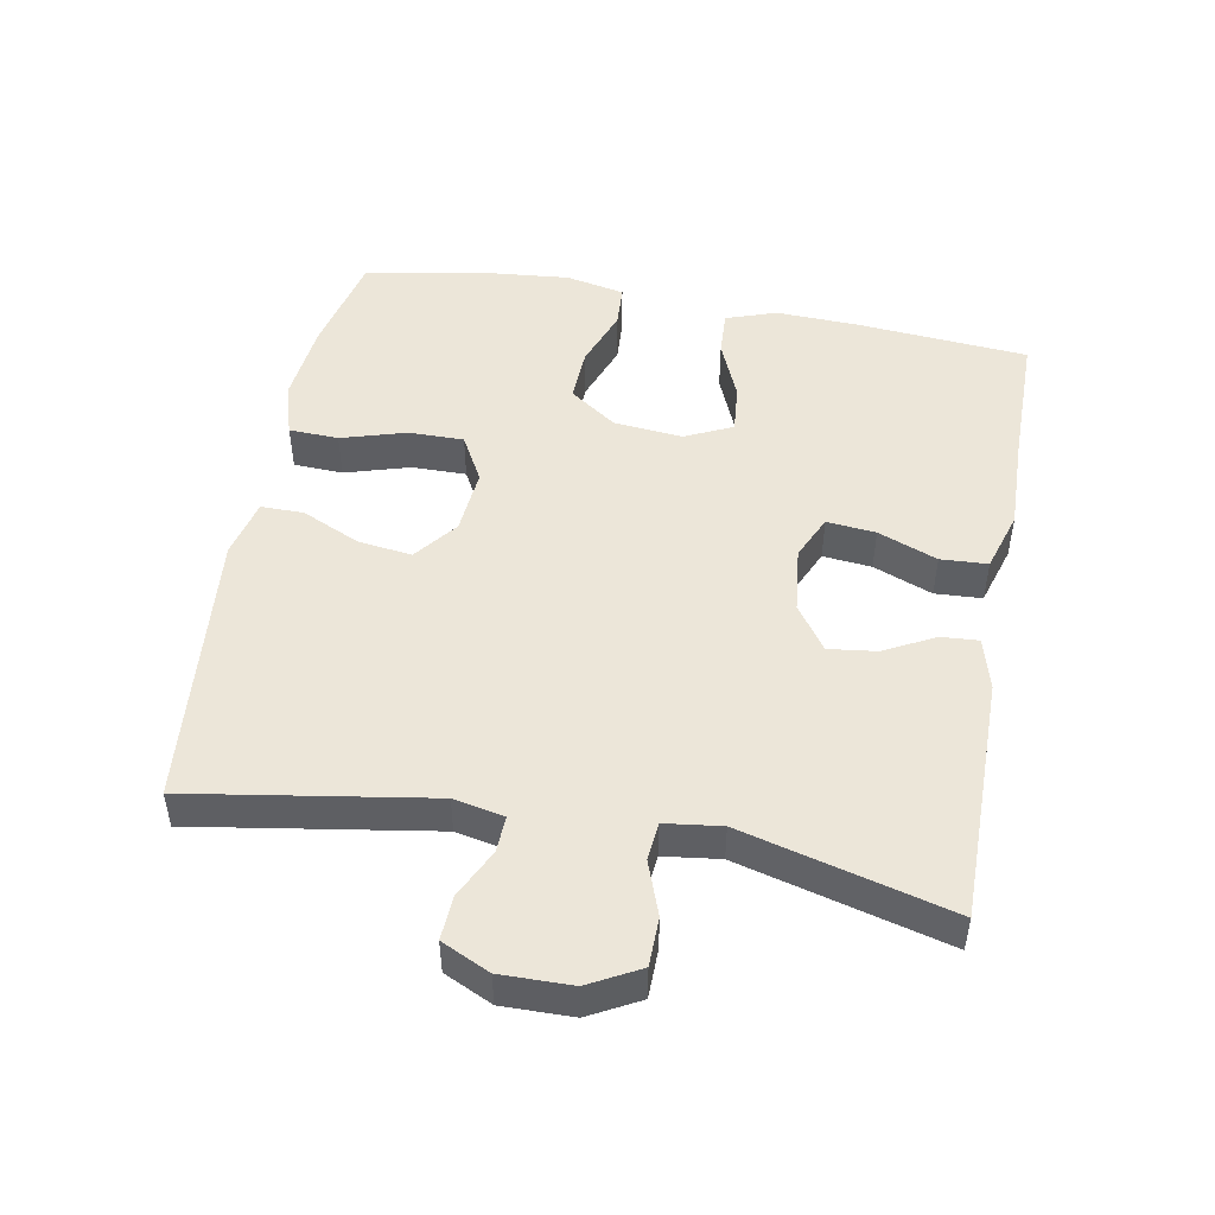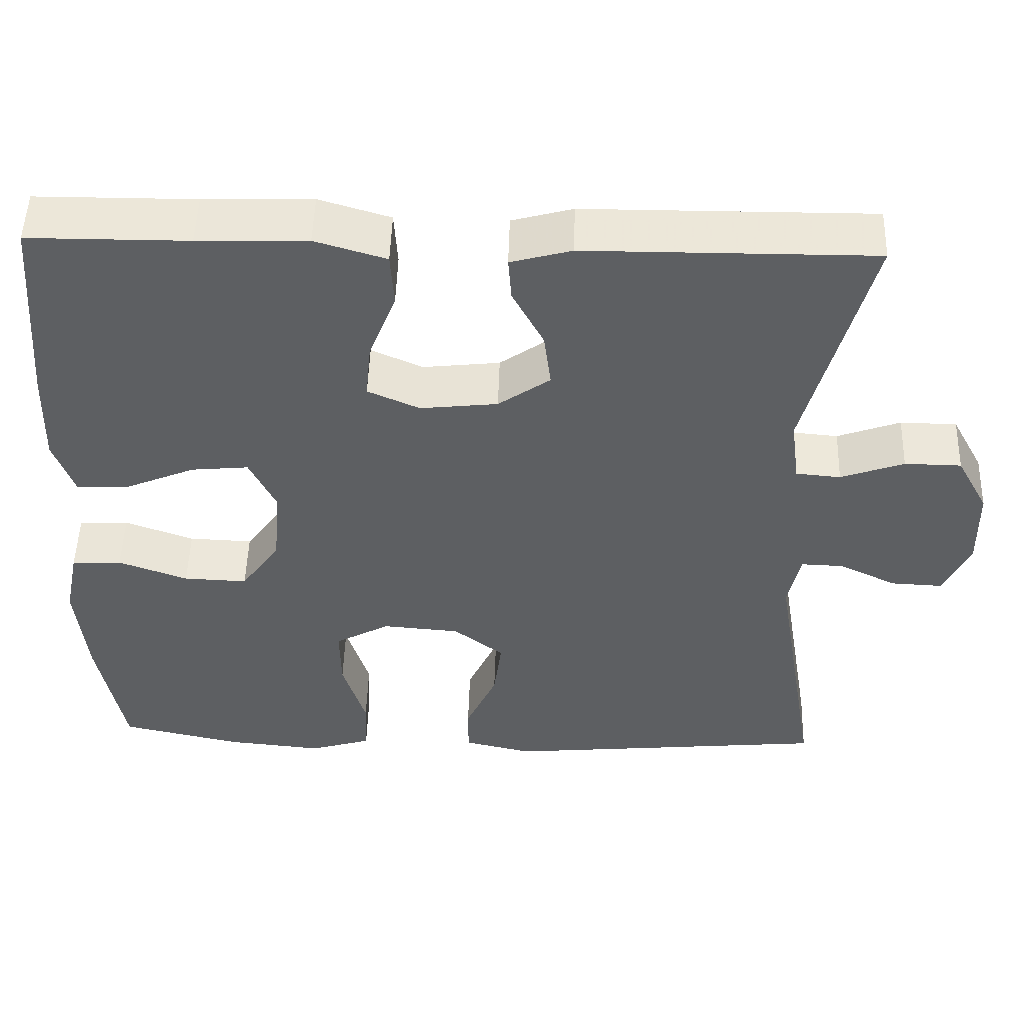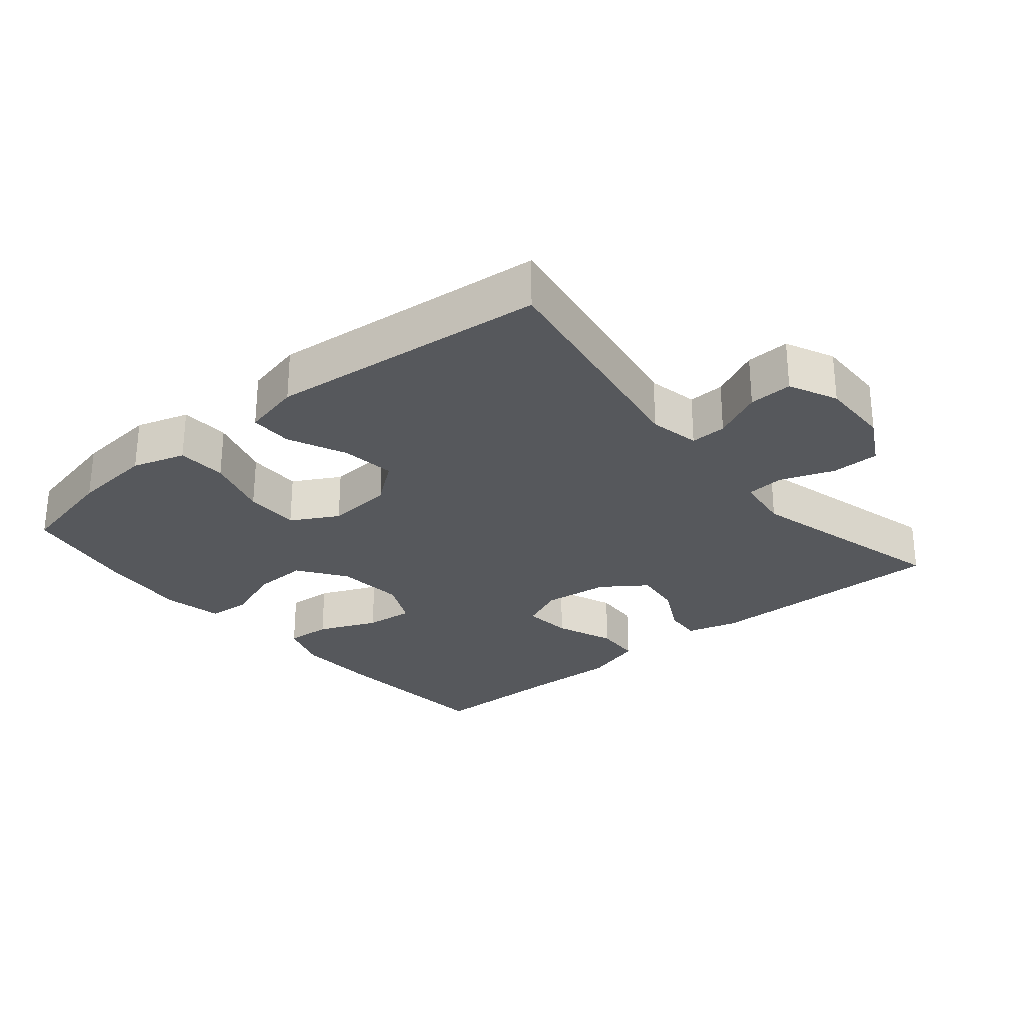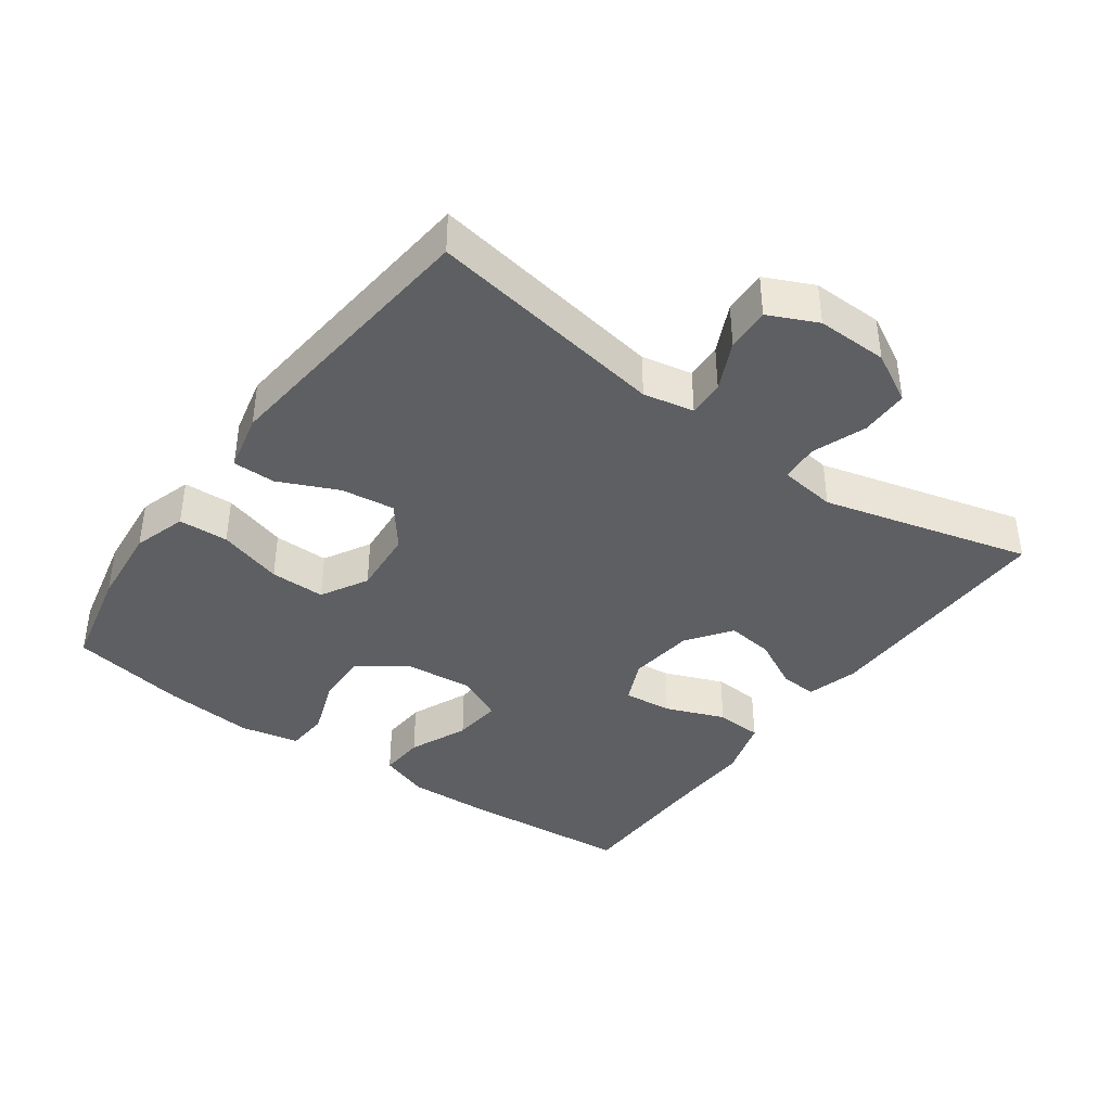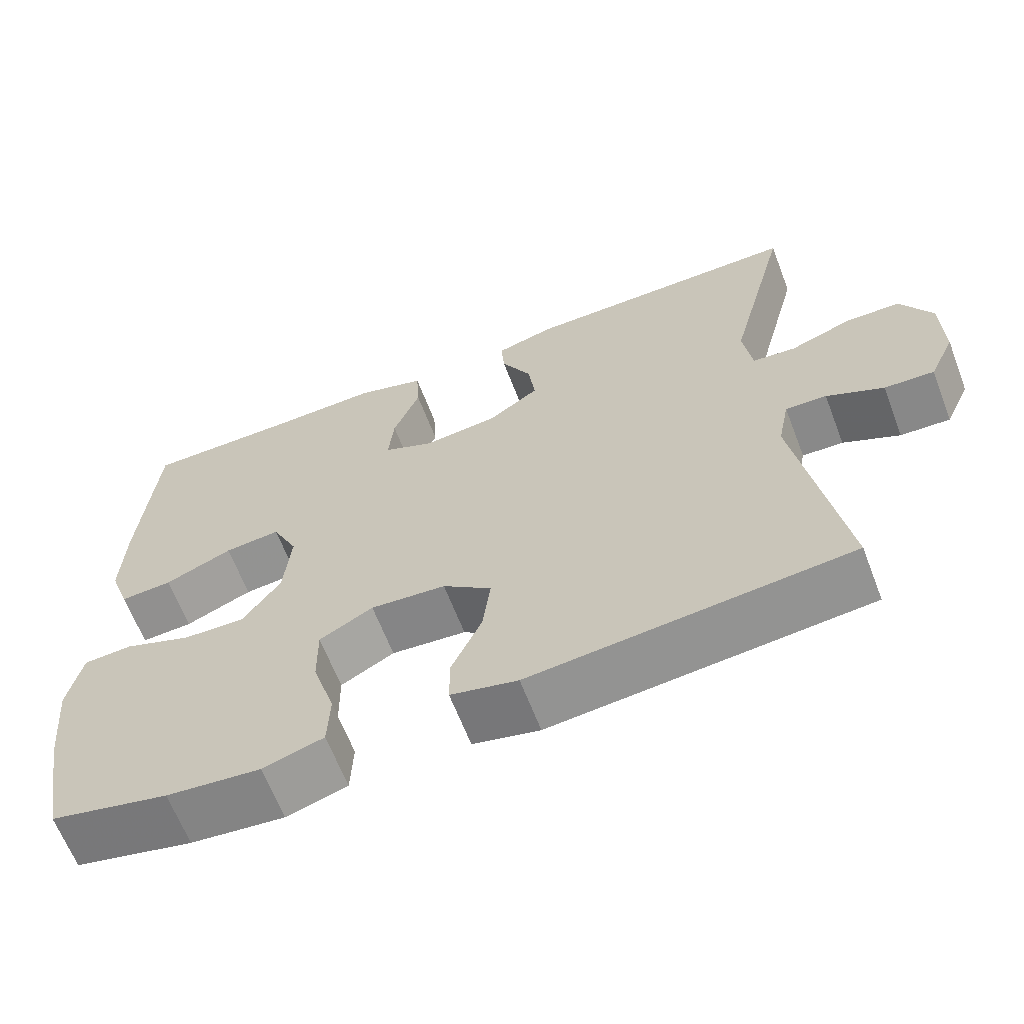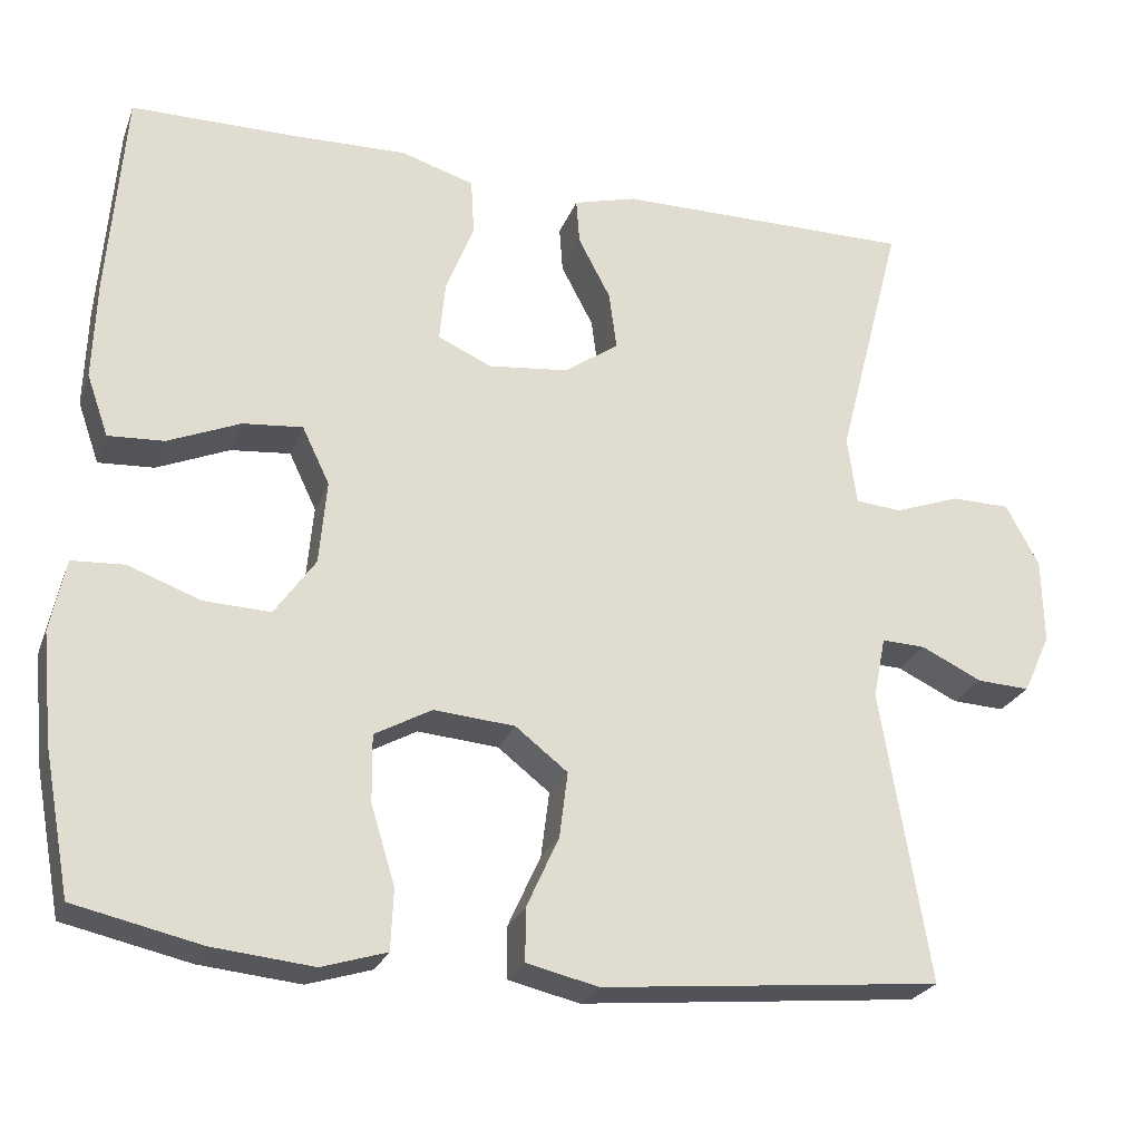
<metadata>
{"format":"obj","ext":"obj","renderer":"f3d","projection":"perspective","resolution":1024,"background":"white","views":[{"elev":48.8,"azim":-79.4,"up":"+Y"},{"elev":50.5,"azim":-178.3,"up":"+Z"},{"elev":-27.7,"azim":-140.2,"up":"+Y"},{"elev":-39.5,"azim":-125.9,"up":"+Y"},{"elev":-64.2,"azim":-159.0,"up":"+Z"},{"elev":-25.0,"azim":162.1,"up":"+Z"}]}
</metadata>
<code>
v -0.5 0.07 -0.5
v -0.442 0.07 -0.148
v -0.457 0.07 -0.074
v -0.51 0.07 -0.076
v -0.583 0.07 -0.111
v -0.647 0.07 -0.114
v -0.68 0.07 -0.043
v -0.678 0.07 0.061
v -0.638 0.07 0.135
v -0.567 0.07 0.136
v -0.488 0.07 0.107
v -0.432 0.07 0.112
v -0.421 0.07 0.195
v -0.5 0.07 0.5
v -0.14 0.07 0.498
v -0.064 0.07 0.477
v -0.068 0.07 0.422
v -0.107 0.07 0.348
v -0.116 0.07 0.278
v -0.051 0.07 0.232
v 0.046 0.07 0.221
v 0.111 0.07 0.25
v 0.104 0.07 0.322
v 0.07 0.07 0.409
v 0.074 0.07 0.478
v 0.163 0.07 0.505
v 0.3 0.07 0.501
v 0.5 0.07 0.5
v 0.52 0.07 0.247
v 0.524 0.07 0.126
v 0.498 0.07 0.052
v 0.431 0.07 0.056
v 0.344 0.07 0.093
v 0.272 0.07 0.1
v 0.239 0.07 0.031
v 0.248 0.07 -0.07
v 0.297 0.07 -0.14
v 0.377 0.07 -0.137
v 0.464 0.07 -0.105
v 0.527 0.07 -0.109
v 0.545 0.07 -0.196
v 0.532 0.07 -0.328
v 0.5 0.07 -0.5
v 0.348 0.07 -0.534
v 0.227 0.07 -0.546
v 0.149 0.07 -0.522
v 0.146 0.07 -0.449
v 0.175 0.07 -0.354
v 0.176 0.07 -0.273
v 0.107 0.07 -0.235
v 0.01 0.07 -0.243
v -0.053 0.07 -0.292
v -0.043 0.07 -0.371
v -0.004 0.07 -0.457
v -0.004 0.07 -0.52
v -0.09 0.07 -0.54
v -0.5 0 -0.5
v -0.442 0 -0.148
v -0.457 0 -0.074
v -0.51 0 -0.076
v -0.583 0 -0.111
v -0.647 0 -0.114
v -0.68 0 -0.043
v -0.678 0 0.061
v -0.638 0 0.135
v -0.567 0 0.136
v -0.488 0 0.107
v -0.432 0 0.112
v -0.421 0 0.195
v -0.5 0 0.5
v -0.14 0 0.498
v -0.064 0 0.477
v -0.068 0 0.422
v -0.107 0 0.348
v -0.116 0 0.278
v -0.051 0 0.232
v 0.046 0 0.221
v 0.111 0 0.25
v 0.104 0 0.322
v 0.07 0 0.409
v 0.074 0 0.478
v 0.163 0 0.505
v 0.3 0 0.501
v 0.5 0 0.5
v 0.52 0 0.247
v 0.524 0 0.126
v 0.498 0 0.052
v 0.431 0 0.056
v 0.344 0 0.093
v 0.272 0 0.1
v 0.239 0 0.031
v 0.248 0 -0.07
v 0.297 0 -0.14
v 0.377 0 -0.137
v 0.464 0 -0.105
v 0.527 0 -0.109
v 0.545 0 -0.196
v 0.532 0 -0.328
v 0.5 0 -0.5
v 0.348 0 -0.534
v 0.227 0 -0.546
v 0.149 0 -0.522
v 0.146 0 -0.449
v 0.175 0 -0.354
v 0.176 0 -0.273
v 0.107 0 -0.235
v 0.01 0 -0.243
v -0.053 0 -0.292
v -0.043 0 -0.371
v -0.004 0 -0.457
v -0.004 0 -0.52
v -0.09 0 -0.54
f 56 1 2
f 55 56 2
f 54 55 2
f 53 54 2
f 52 53 2 3
f 51 52 3
f 50 51 3
f 46 47 48
f 45 46 48
f 44 45 48
f 43 44 48
f 42 43 48
f 41 42 48
f 40 41 48
f 39 40 48
f 38 39 48
f 37 38 48 49
f 36 37 49 50
f 31 32 33
f 30 31 33
f 29 30 33
f 28 29 33
f 27 28 33
f 27 33 34
f 26 27 34
f 25 26 34
f 24 25 34
f 23 24 34
f 22 23 34 35
f 16 17 18
f 15 16 18
f 14 15 18
f 13 14 18
f 12 13 18 19
f 9 10 11
f 8 9 11
f 7 8 11
f 6 7 11
f 5 6 11
f 4 5 11
f 3 4 11 12
f 36 50 3
f 35 36 3
f 22 35 3
f 21 22 3
f 20 21 3 12
f 12 19 20
f 58 57 112
f 58 112 111
f 58 111 110
f 58 110 109
f 59 58 109 108
f 59 108 107
f 59 107 106
f 104 103 102
f 104 102 101
f 104 101 100
f 104 100 99
f 104 99 98
f 104 98 97
f 104 97 96
f 104 96 95
f 104 95 94
f 105 104 94 93
f 106 105 93 92
f 89 88 87
f 89 87 86
f 89 86 85
f 89 85 84
f 89 84 83
f 90 89 83
f 90 83 82
f 90 82 81
f 90 81 80
f 90 80 79
f 91 90 79 78
f 74 73 72
f 74 72 71
f 74 71 70
f 74 70 69
f 75 74 69 68
f 67 66 65
f 67 65 64
f 67 64 63
f 67 63 62
f 67 62 61
f 67 61 60
f 68 67 60 59
f 59 106 92
f 59 92 91
f 59 91 78
f 59 78 77
f 68 59 77 76
f 76 75 68
f 1 57 58 2
f 2 58 59 3
f 3 59 60 4
f 4 60 61 5
f 5 61 62 6
f 6 62 63 7
f 7 63 64 8
f 8 64 65 9
f 9 65 66 10
f 10 66 67 11
f 11 67 68 12
f 12 68 69 13
f 13 69 70 14
f 14 70 71 15
f 15 71 72 16
f 16 72 73 17
f 17 73 74 18
f 18 74 75 19
f 19 75 76 20
f 20 76 77 21
f 21 77 78 22
f 22 78 79 23
f 23 79 80 24
f 24 80 81 25
f 25 81 82 26
f 26 82 83 27
f 27 83 84 28
f 28 84 85 29
f 29 85 86 30
f 30 86 87 31
f 31 87 88 32
f 32 88 89 33
f 33 89 90 34
f 34 90 91 35
f 35 91 92 36
f 36 92 93 37
f 37 93 94 38
f 38 94 95 39
f 39 95 96 40
f 40 96 97 41
f 41 97 98 42
f 42 98 99 43
f 43 99 100 44
f 44 100 101 45
f 45 101 102 46
f 46 102 103 47
f 47 103 104 48
f 48 104 105 49
f 49 105 106 50
f 50 106 107 51
f 51 107 108 52
f 52 108 109 53
f 53 109 110 54
f 54 110 111 55
f 55 111 112 56
f 56 112 57 1

</code>
